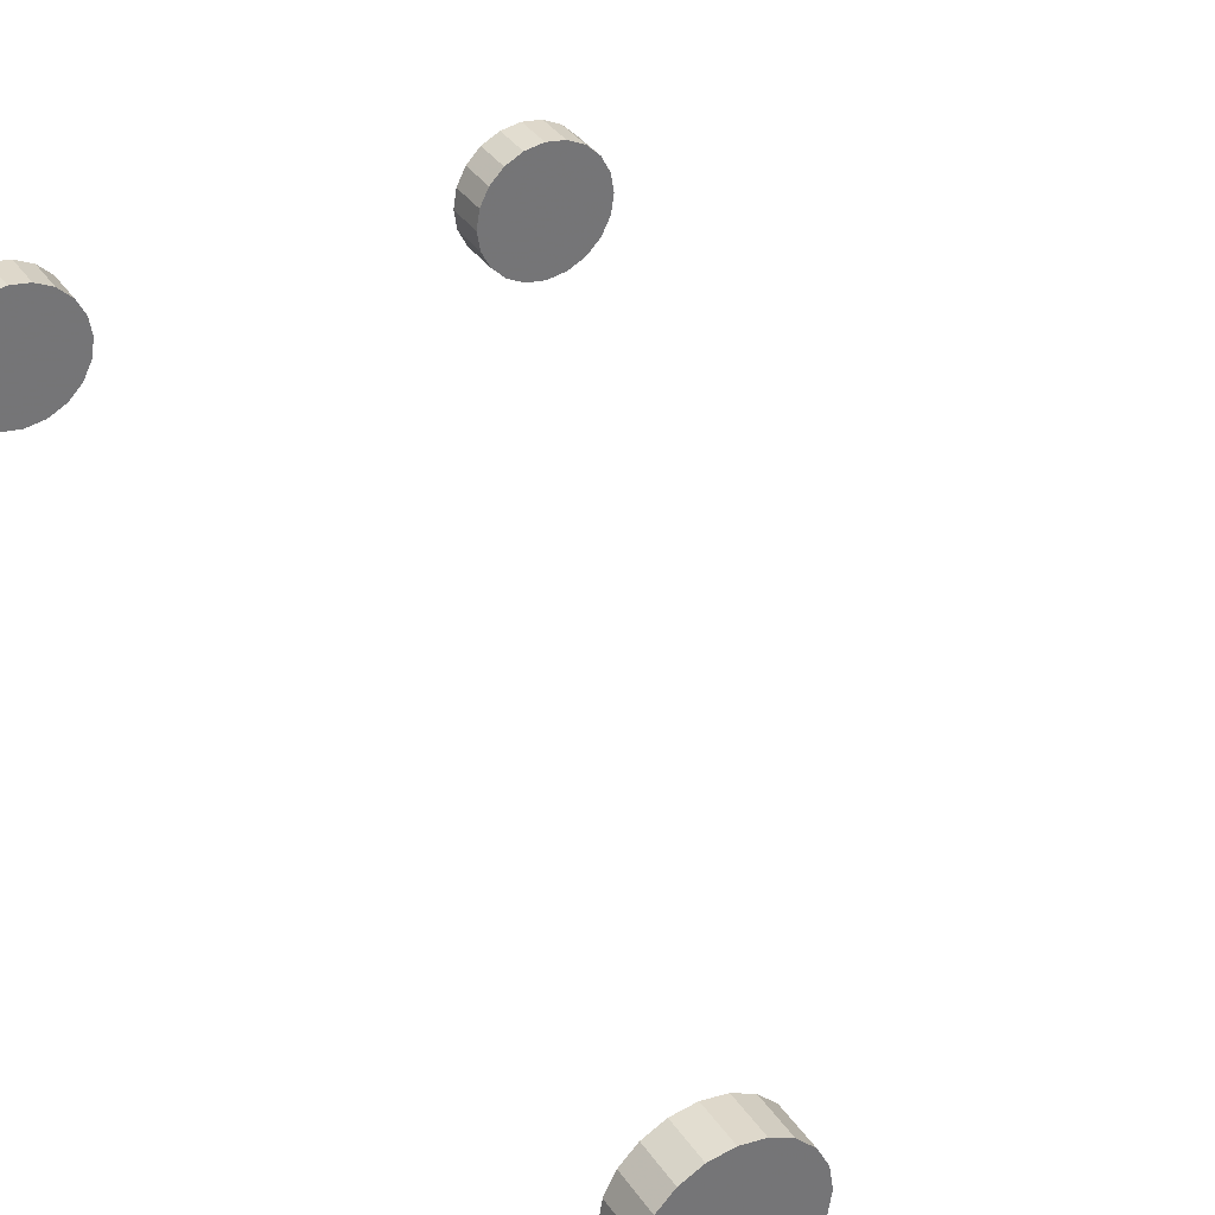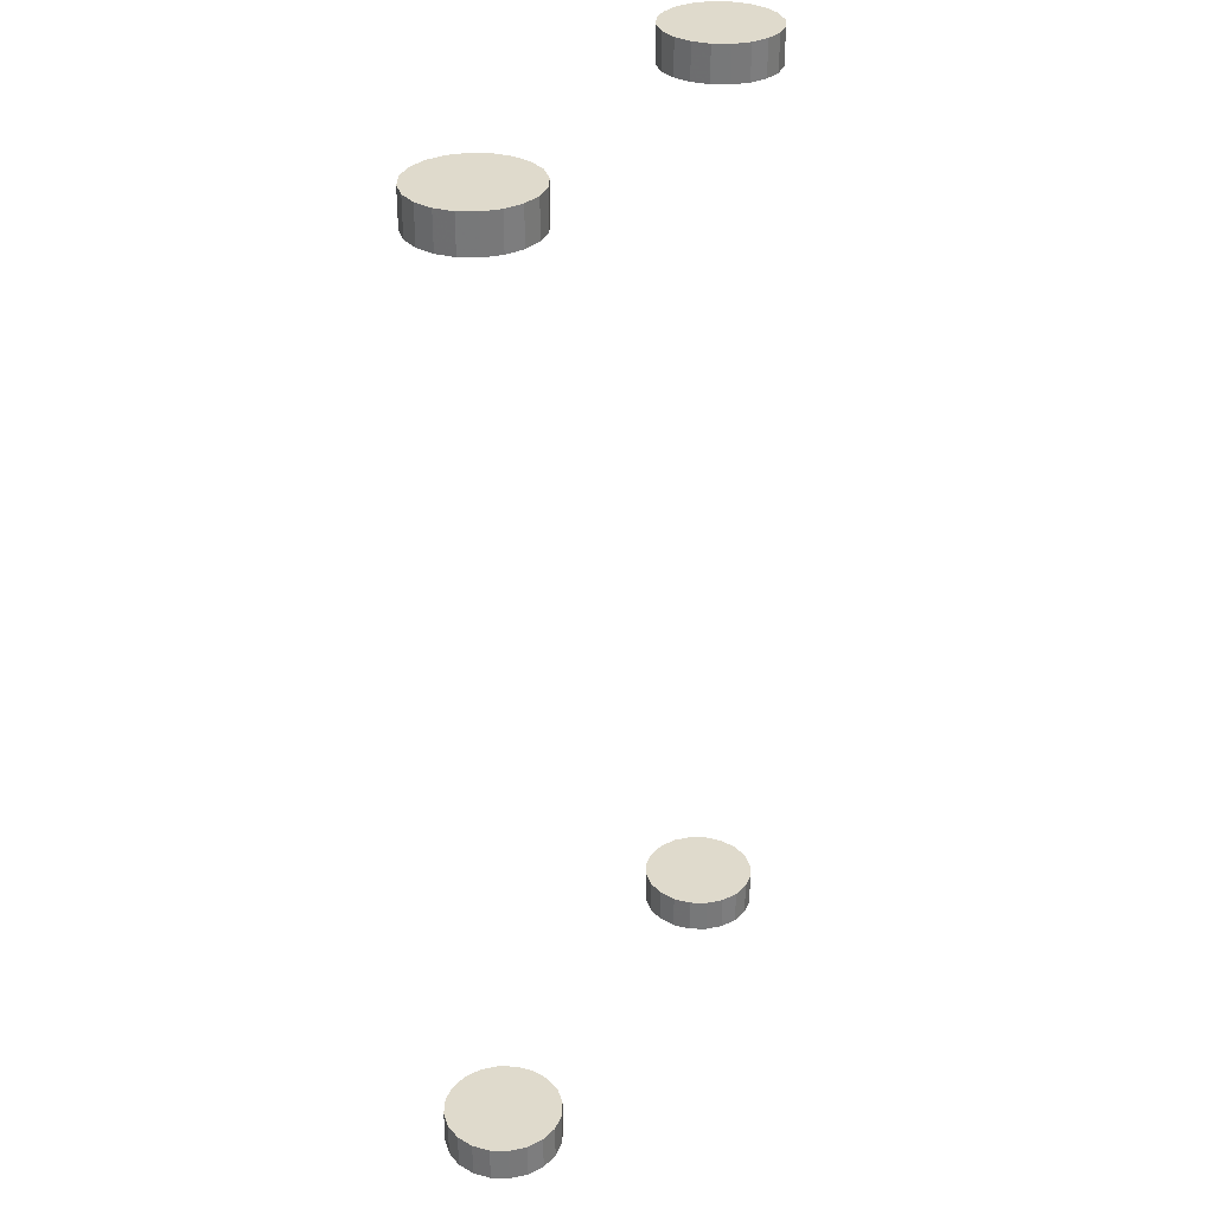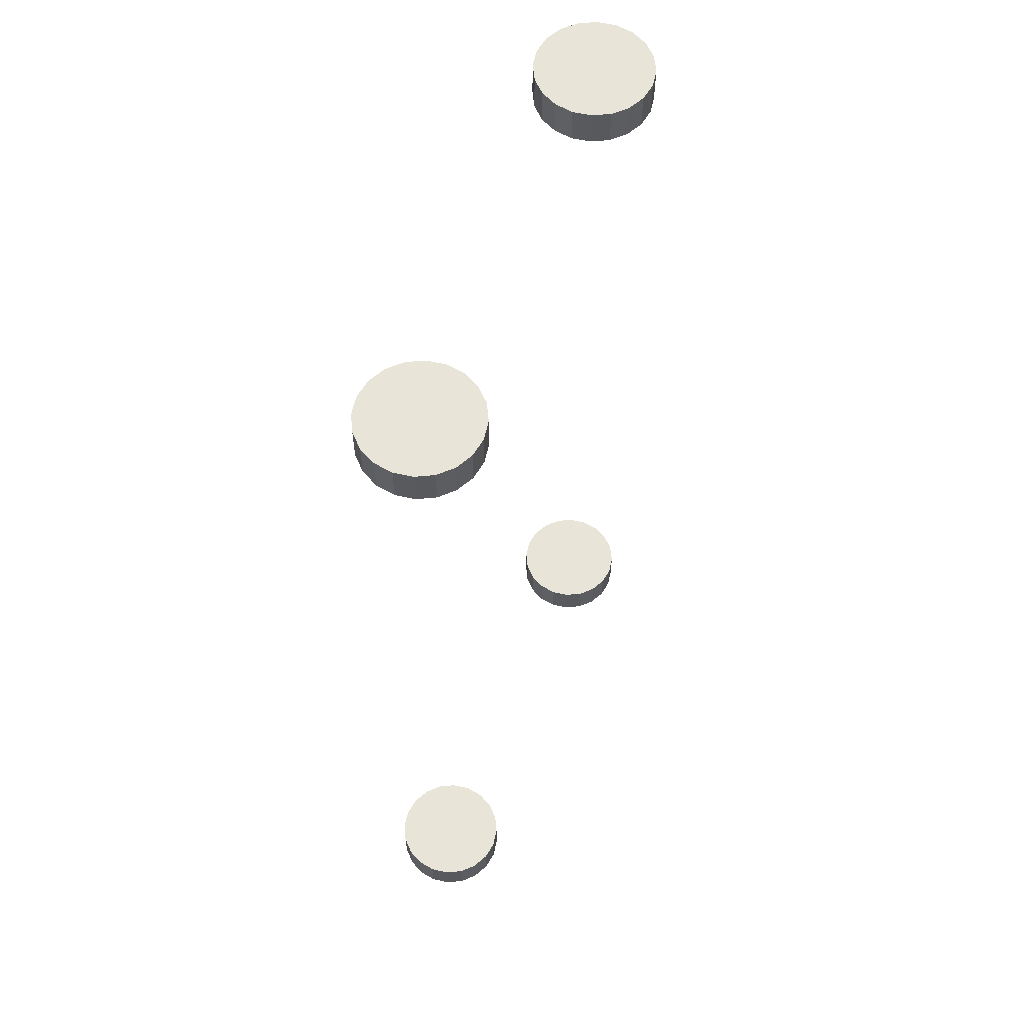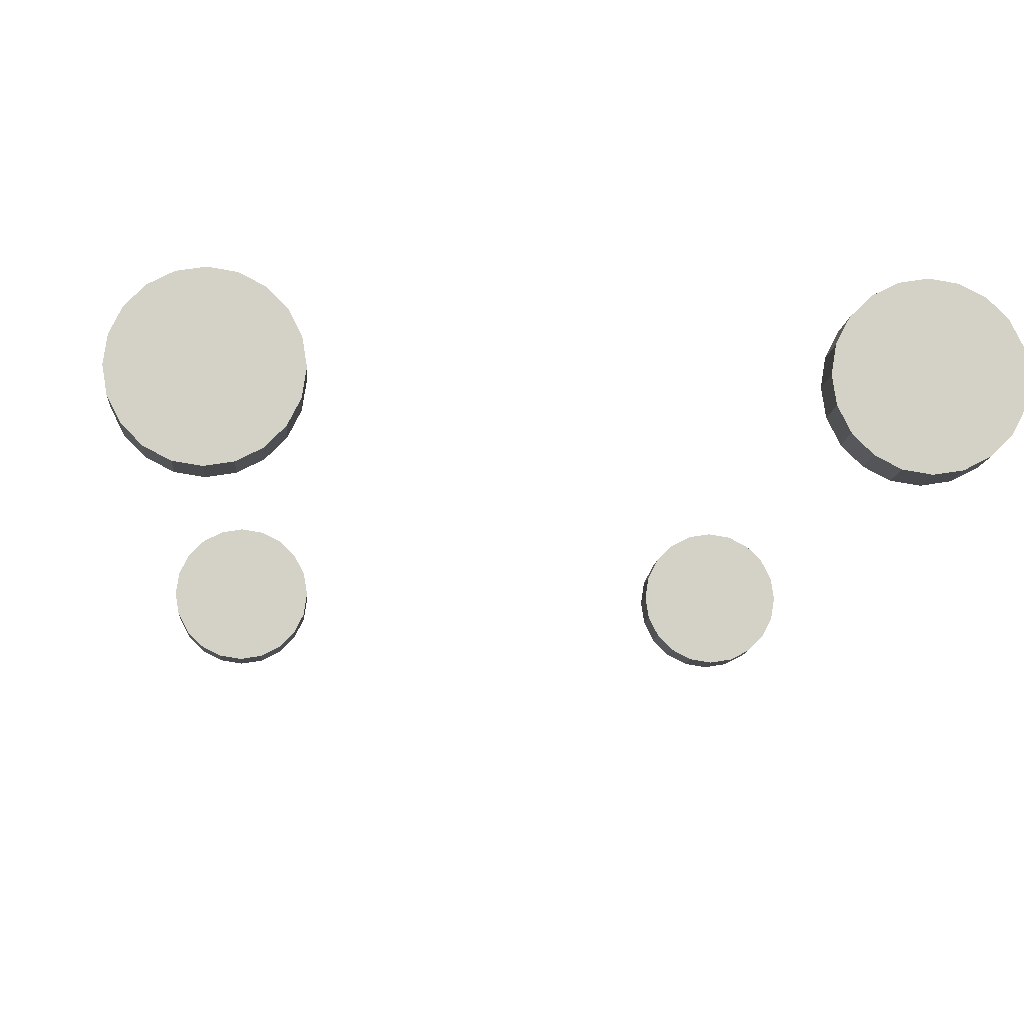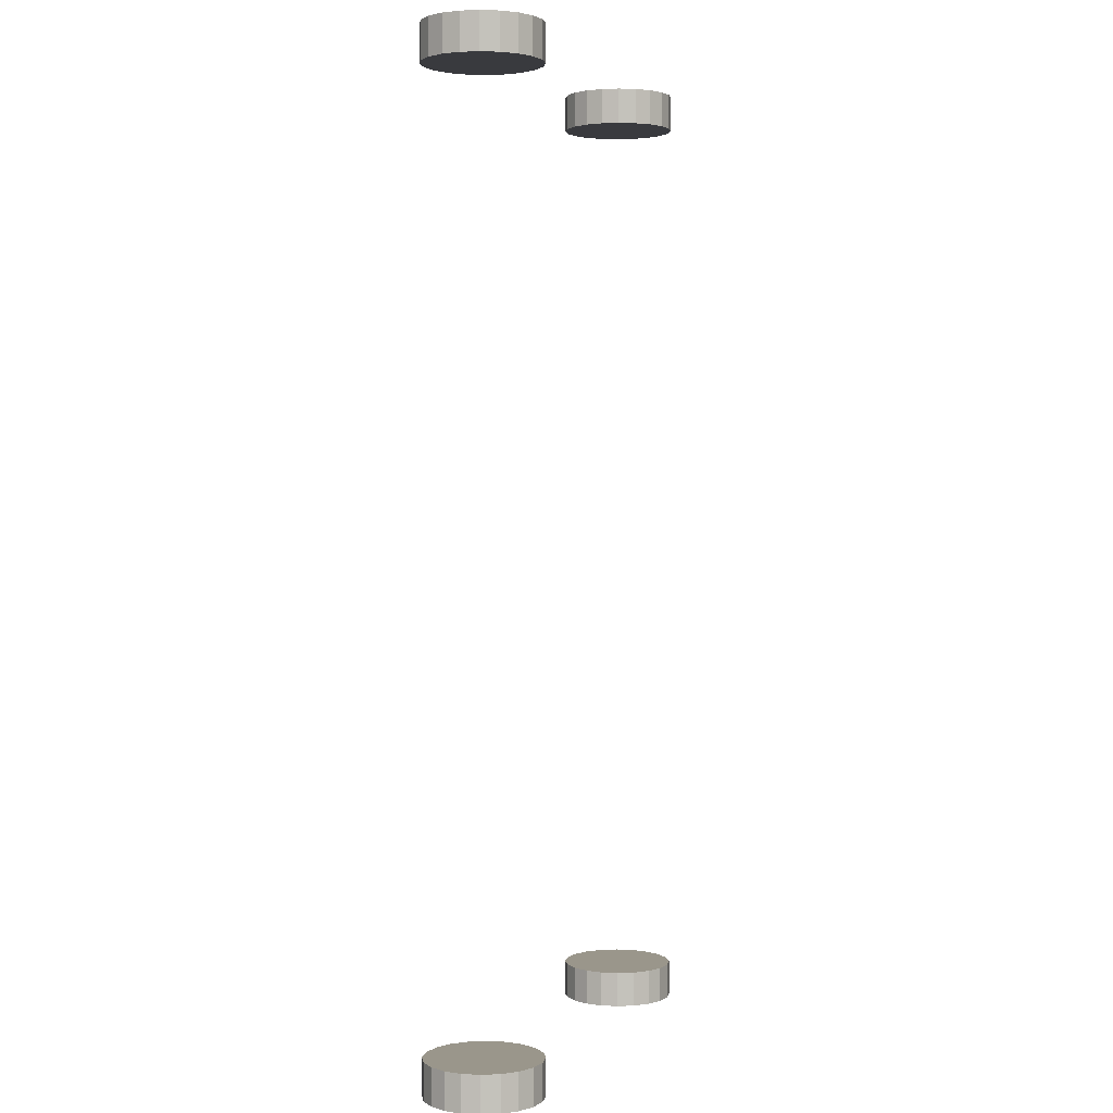
<metadata>
{"format":"obj","ext":"obj","renderer":"f3d","projection":"perspective","resolution":1024,"background":"white","views":[{"elev":35.5,"azim":-29.6,"up":"+Y"},{"elev":32.5,"azim":-61.2,"up":"+Z"},{"elev":60.1,"azim":-68.3,"up":"+Z"},{"elev":-9.4,"azim":-3.9,"up":"+Y"},{"elev":2.3,"azim":108.9,"up":"+Z"}]}
</metadata>
<code>
o user
v 712 6.391 -1933
v 712.4 9.257 -1933
v 712.4 9.257 -1927
v 712 6.391 -1927
v 712 12.12 -1933
v 712 12.12 -1927
v 710.7 3.805 -1933
v 710.7 3.805 -1927
v 706 0.4351 -1933
v 708.6 1.753 -1933
v 708.6 1.753 -1927
v 706 0.4351 -1927
v 710.7 14.71 -1933
v 710.7 14.71 -1927
v 706 18.08 -1933
v 708.6 16.76 -1933
v 703.2 -0.0189 -1933
v 700.3 0.4351 -1933
v 697.7 1.753 -1933
v 695.7 3.805 -1933
v 694.3 6.391 -1933
v 693.9 9.257 -1933
v 694.3 12.12 -1933
v 695.7 14.71 -1933
v 697.7 16.76 -1933
v 700.3 18.08 -1933
v 703.2 18.53 -1933
v 703.2 18.53 -1927
v 700.3 18.08 -1927
v 697.7 16.76 -1927
v 695.7 14.71 -1927
v 694.3 12.12 -1927
v 693.9 9.257 -1927
v 694.3 6.391 -1927
v 695.7 3.805 -1927
v 697.7 1.753 -1927
v 700.3 0.4351 -1927
v 703.2 -0.0189 -1927
v 708.6 16.76 -1927
v 706 18.08 -1927
v 645.1 6.391 -1933
v 645.5 9.257 -1933
v 645.5 9.257 -1927
v 645.1 6.391 -1927
v 645.1 12.12 -1933
v 645.1 12.12 -1927
v 643.8 3.805 -1933
v 643.8 3.805 -1927
v 639.1 0.4351 -1933
v 641.7 1.753 -1933
v 641.7 1.753 -1927
v 639.1 0.4351 -1927
v 643.8 14.71 -1933
v 643.8 14.71 -1927
v 639.1 18.08 -1933
v 641.7 16.76 -1933
v 636.3 -0.0189 -1933
v 633.4 0.4351 -1933
v 630.8 1.753 -1933
v 628.8 3.805 -1933
v 627.4 6.391 -1933
v 627 9.257 -1933
v 627.4 12.12 -1933
v 628.8 14.71 -1933
v 630.8 16.76 -1933
v 633.4 18.08 -1933
v 636.3 18.53 -1933
v 636.3 18.53 -1927
v 633.4 18.08 -1927
v 630.8 16.76 -1927
v 628.8 14.71 -1927
v 627.4 12.12 -1927
v 627 9.257 -1927
v 627.4 6.391 -1927
v 628.8 3.805 -1927
v 630.8 1.753 -1927
v 633.4 0.4351 -1927
v 636.3 -0.0189 -1927
v 641.7 16.76 -1927
v 639.1 18.08 -1927
v 645.1 6.391 -2086
v 645.5 9.257 -2086
v 645.5 9.257 -2080
v 645.1 6.391 -2080
v 645.1 12.12 -2086
v 645.1 12.12 -2080
v 643.8 3.805 -2086
v 643.8 3.805 -2080
v 639.1 0.4351 -2086
v 641.7 1.753 -2086
v 641.7 1.753 -2080
v 639.1 0.4351 -2080
v 643.8 14.71 -2086
v 643.8 14.71 -2080
v 639.1 18.08 -2086
v 641.7 16.76 -2086
v 636.3 -0.0189 -2086
v 633.4 0.4351 -2086
v 630.8 1.753 -2086
v 628.8 3.805 -2086
v 627.4 6.391 -2086
v 627 9.257 -2086
v 627.4 12.12 -2086
v 628.8 14.71 -2086
v 630.8 16.76 -2086
v 633.4 18.08 -2086
v 636.3 18.53 -2086
v 636.3 18.53 -2080
v 633.4 18.08 -2080
v 630.8 16.76 -2080
v 628.8 14.71 -2080
v 627.4 12.12 -2080
v 627 9.257 -2080
v 627.4 6.391 -2080
v 628.8 3.805 -2080
v 630.8 1.753 -2080
v 633.4 0.4351 -2080
v 636.3 -0.0189 -2080
v 641.7 16.76 -2080
v 639.1 18.08 -2080
v 712 6.391 -2086
v 712.4 9.257 -2086
v 712.4 9.257 -2080
v 712 6.391 -2080
v 712 12.12 -2086
v 712 12.12 -2080
v 710.7 3.805 -2086
v 710.7 3.805 -2080
v 706 0.4351 -2086
v 708.6 1.753 -2086
v 708.6 1.753 -2080
v 706 0.4351 -2080
v 710.7 14.71 -2086
v 710.7 14.71 -2080
v 706 18.08 -2086
v 708.6 16.76 -2086
v 703.2 -0.0189 -2086
v 700.3 0.4351 -2086
v 697.7 1.753 -2086
v 695.7 3.805 -2086
v 694.3 6.391 -2086
v 693.9 9.257 -2086
v 694.3 12.12 -2086
v 695.7 14.71 -2086
v 697.7 16.76 -2086
v 700.3 18.08 -2086
v 703.2 18.53 -2086
v 703.2 18.53 -2080
v 700.3 18.08 -2080
v 697.7 16.76 -2080
v 695.7 14.71 -2080
v 694.3 12.12 -2080
v 693.9 9.257 -2080
v 694.3 6.391 -2080
v 695.7 3.805 -2080
v 697.7 1.753 -2080
v 700.3 0.4351 -2080
v 703.2 -0.0189 -2080
v 708.6 16.76 -2080
v 706 18.08 -2080
f 107 106 109 108
f 106 105 110 109
f 105 104 111 110
f 104 103 112 111
f 103 102 113 112
f 102 101 114 113
f 101 100 115 114
f 100 99 116 115
f 99 98 117 116
f 98 97 118 117
f 97 89 92 118
f 89 90 91 92
f 90 87 88 91
f 87 81 84 88
f 81 82 83 84
f 82 85 86 83
f 85 93 94 86
f 93 96 119 94
f 96 95 120 119
f 95 107 108 120
f 95 96 93 85 82 81 87 90 89 97 98 99 100 101 102 103 104 105 106 107
f 108 109 110 111 112 113 114 115 116 117 118 92 91 88 84 83 86 94 119 120
f 147 146 149 148
f 146 145 150 149
f 145 144 151 150
f 144 143 152 151
f 143 142 153 152
f 142 141 154 153
f 141 140 155 154
f 140 139 156 155
f 139 138 157 156
f 138 137 158 157
f 137 129 132 158
f 129 130 131 132
f 130 127 128 131
f 127 121 124 128
f 121 122 123 124
f 122 125 126 123
f 125 133 134 126
f 133 136 159 134
f 136 135 160 159
f 135 147 148 160
f 135 136 133 125 122 121 127 130 129 137 138 139 140 141 142 143 144 145 146 147
f 148 149 150 151 152 153 154 155 156 157 158 132 131 128 124 123 126 134 159 160
f 27 26 29 28
f 26 25 30 29
f 25 24 31 30
f 24 23 32 31
f 23 22 33 32
f 22 21 34 33
f 21 20 35 34
f 20 19 36 35
f 19 18 37 36
f 18 17 38 37
f 17 9 12 38
f 9 10 11 12
f 10 7 8 11
f 7 1 4 8
f 1 2 3 4
f 2 5 6 3
f 5 13 14 6
f 13 16 39 14
f 16 15 40 39
f 15 27 28 40
f 15 16 13 5 2 1 7 10 9 17 18 19 20 21 22 23 24 25 26 27
f 28 29 30 31 32 33 34 35 36 37 38 12 11 8 4 3 6 14 39 40
f 67 66 69 68
f 66 65 70 69
f 65 64 71 70
f 64 63 72 71
f 63 62 73 72
f 62 61 74 73
f 61 60 75 74
f 60 59 76 75
f 59 58 77 76
f 58 57 78 77
f 57 49 52 78
f 49 50 51 52
f 50 47 48 51
f 47 41 44 48
f 41 42 43 44
f 42 45 46 43
f 45 53 54 46
f 53 56 79 54
f 56 55 80 79
f 55 67 68 80
f 55 56 53 45 42 41 47 50 49 57 58 59 60 61 62 63 64 65 66 67
f 68 69 70 71 72 73 74 75 76 77 78 52 51 48 44 43 46 54 79 80

</code>
